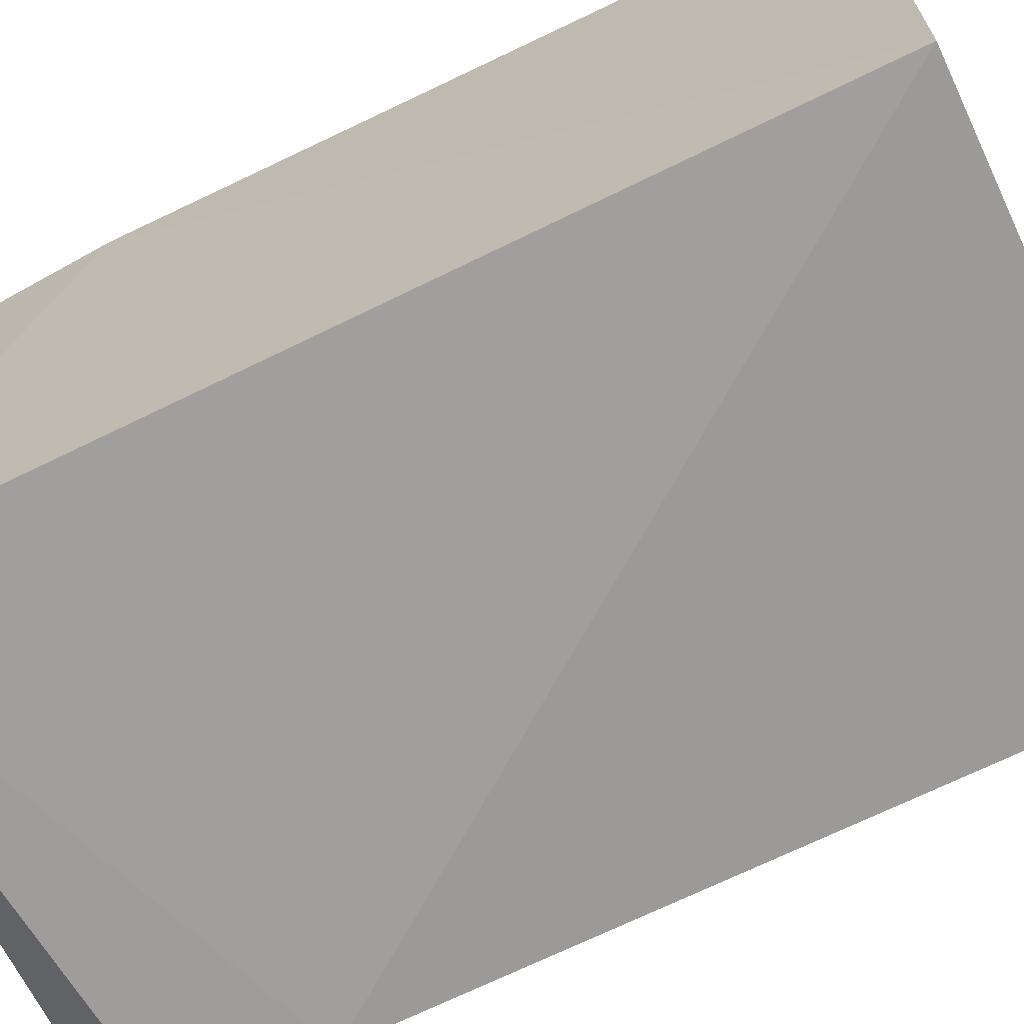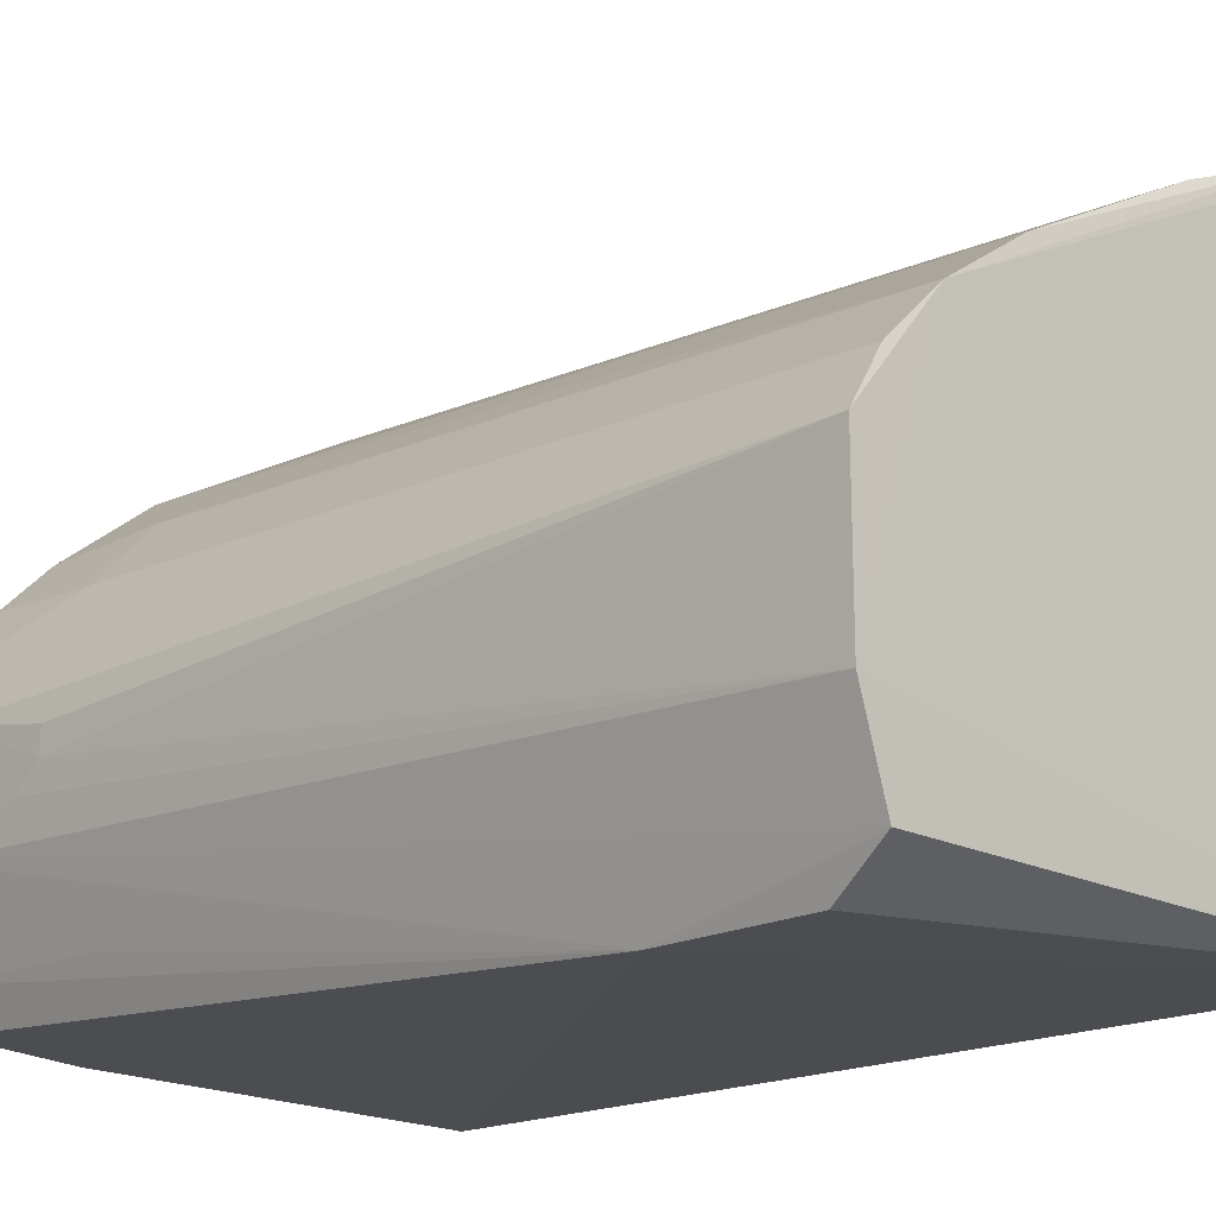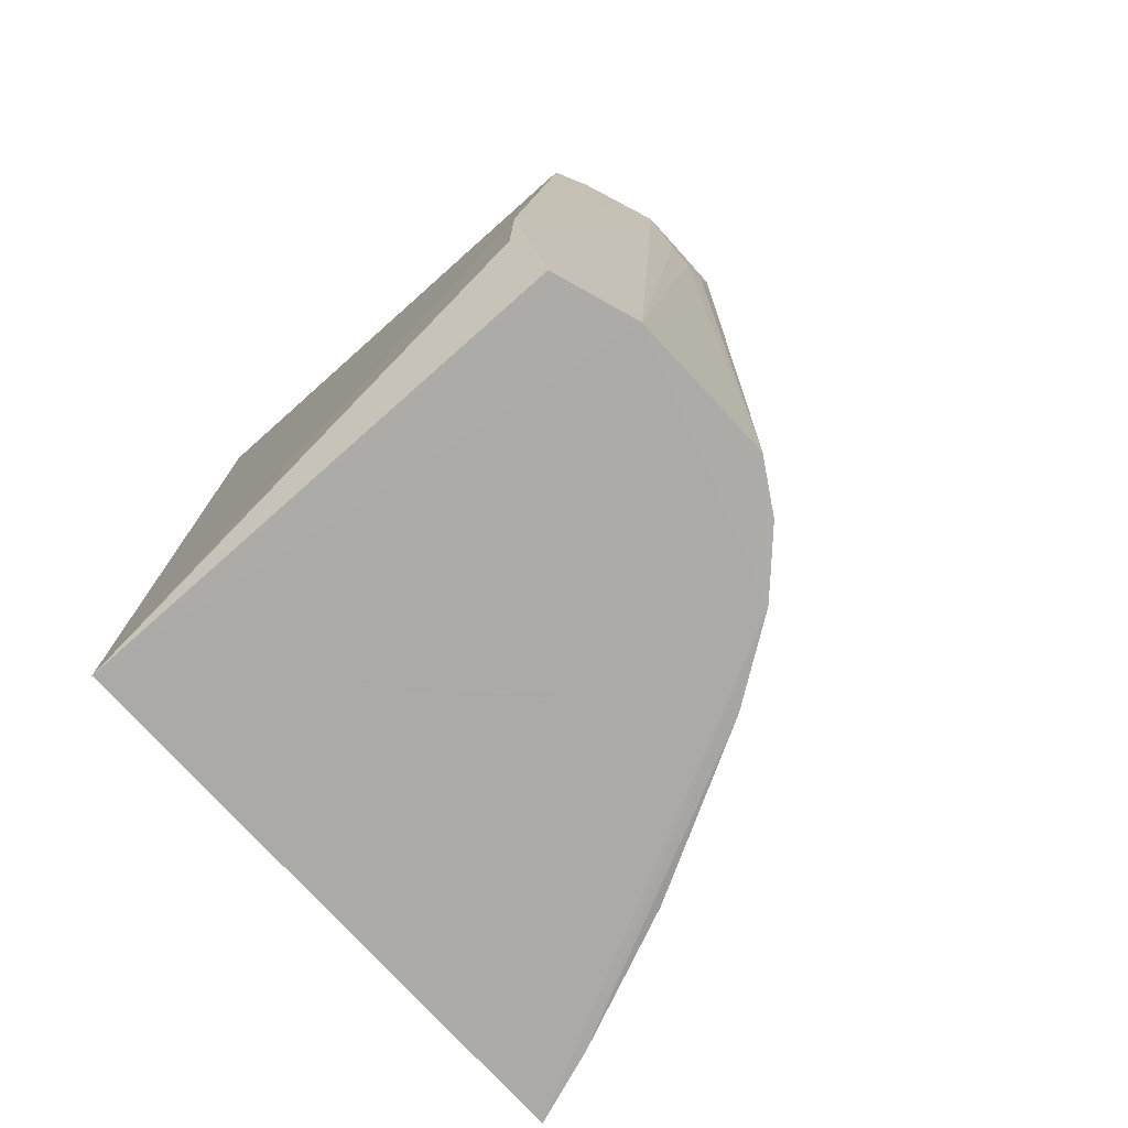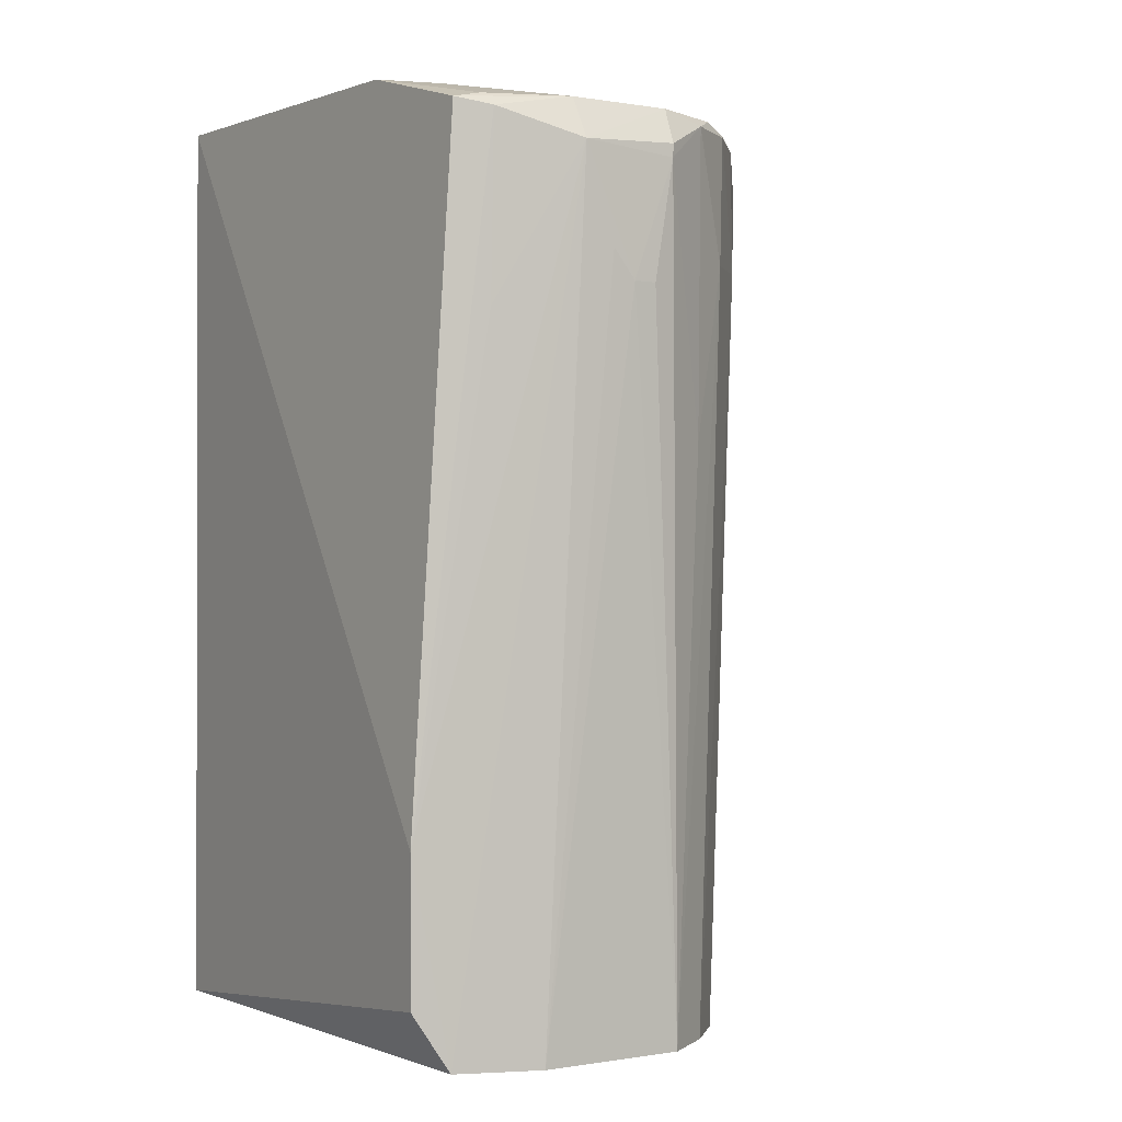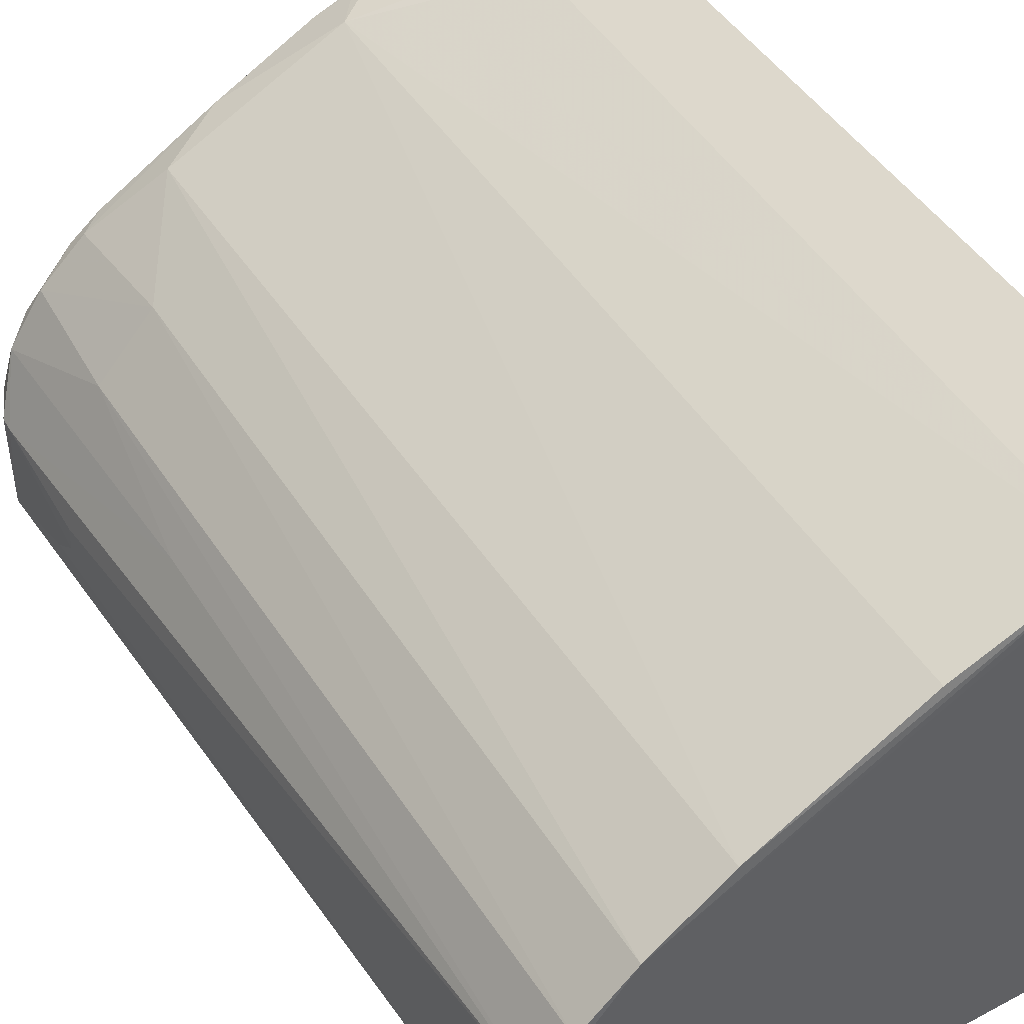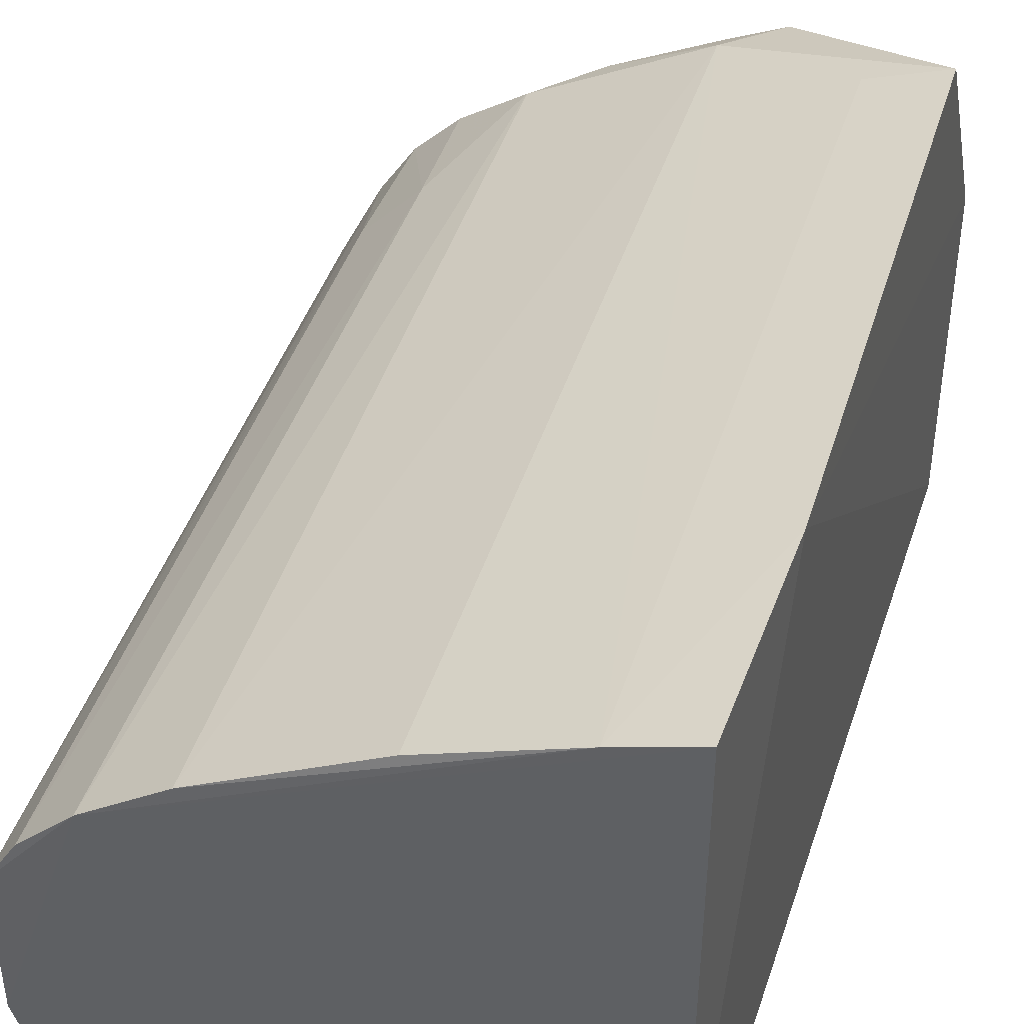
<metadata>
{"format":"obj","ext":"obj","renderer":"f3d","projection":"perspective","resolution":1024,"background":"white","views":[{"elev":-68.7,"azim":-63.8,"up":"+Y"},{"elev":-17.1,"azim":135.8,"up":"+Y"},{"elev":-75.8,"azim":42.7,"up":"+Z"},{"elev":-0.3,"azim":56.4,"up":"+Z"},{"elev":46.5,"azim":148.2,"up":"+Y"},{"elev":42.3,"azim":-162.2,"up":"+Y"}]}
</metadata>
<code>
v 0.04899 0.03763 0.3289
v 0.07256 -0.007434 0.3211
v 0.06799 0.01402 0.1709
v -0.02965 0.07164 0.1709
v -0.0291 -0.02875 0.335
v 0.03879 0.04169 0.171
v 0.06761 0.01925 0.3265
v -0.02941 0.07752 0.3037
v 0.06087 -0.03333 0.1812
v 0.05222 0.0379 0.3044
v 0.05313 0.03208 0.1707
v 0.07241 0.009914 0.3196
v 0.03912 -0.02761 0.334
v -0.02907 0.03241 0.3357
v -0.03107 0.07385 0.2069
v 0.009376 0.06362 0.3199
v 0.06787 -0.01231 0.1708
v -0.02917 -0.02891 0.1709
v 0.06265 0.02719 0.304
v 0.06134 0.02869 0.3265
v -0.01602 0.06707 0.171
v 0.0402 0.04742 0.3213
v 0.06906 0.01071 0.3283
v 0.0728 0.001926 0.2987
v 0.06679 0.01933 0.2732
v 0.06424 -0.02753 0.327
v 0.0439 0.01014 0.3338
v 0.0004459 0.06069 0.33
v 0.06303 -0.02713 0.171
v 0.06144 -0.03368 0.2066
v 0.06255 0.02278 0.1711
v 0.00877 0.05716 0.1714
v -0.0159 0.07285 0.3039
v 0.02861 0.05128 0.3272
v 0.05318 0.03681 0.326
v 0.07228 0.01009 0.322
v 0.06344 0.02391 0.3284
v 0.07267 0.006159 0.2987
v 0.07274 -0.002156 0.3039
v 0.06864 -0.007539 0.3284
v 0.02376 0.02754 0.3339
v -6.479e-05 0.06428 0.3272
v 0.06715 -0.02166 0.3257
v 0.01 0.05911 0.3287
v 0.05463 0.03382 0.3284
v 0.06442 -0.02242 0.3281
v 0.04349 -0.0174 0.3338
v 0.06681 -0.02199 0.2937
v 0.003977 0.06278 0.3268
f 14 5 13
f 15 14 8
f 15 5 14
f 17 11 3
f 18 4 11
f 18 11 17
f 18 15 4
f 18 5 15
f 20 19 10
f 20 7 19
f 21 11 4
f 21 6 11
f 21 4 15
f 21 15 8
f 22 11 6
f 22 10 11
f 22 6 16
f 24 12 2
f 24 17 3
f 25 12 3
f 25 7 12
f 25 19 7
f 25 3 19
f 26 13 5
f 27 14 13
f 29 17 2
f 29 18 17
f 29 9 18
f 30 18 9
f 30 5 18
f 30 26 5
f 30 29 2
f 30 9 29
f 31 11 10
f 31 10 19
f 31 19 3
f 31 3 11
f 32 21 16
f 32 16 6
f 32 6 21
f 33 21 8
f 33 8 16
f 33 16 21
f 34 22 16
f 35 20 10
f 35 10 22
f 35 34 1
f 35 22 34
f 36 12 7
f 36 7 23
f 36 23 2
f 36 2 12
f 37 27 23
f 37 1 27
f 37 23 7
f 37 7 20
f 38 24 3
f 38 3 12
f 38 12 24
f 39 24 2
f 39 2 17
f 39 17 24
f 40 23 27
f 40 2 23
f 41 27 1
f 41 1 28
f 41 28 14
f 41 14 27
f 42 16 8
f 42 8 14
f 42 14 28
f 43 26 30
f 43 40 26
f 43 2 40
f 44 28 1
f 44 1 34
f 44 42 28
f 45 35 1
f 45 20 35
f 45 37 20
f 45 1 37
f 46 40 13
f 46 13 26
f 46 26 40
f 47 40 27
f 47 27 13
f 47 13 40
f 48 43 30
f 48 30 2
f 48 2 43
f 49 16 42
f 49 42 44
f 49 44 34
f 49 34 16

</code>
